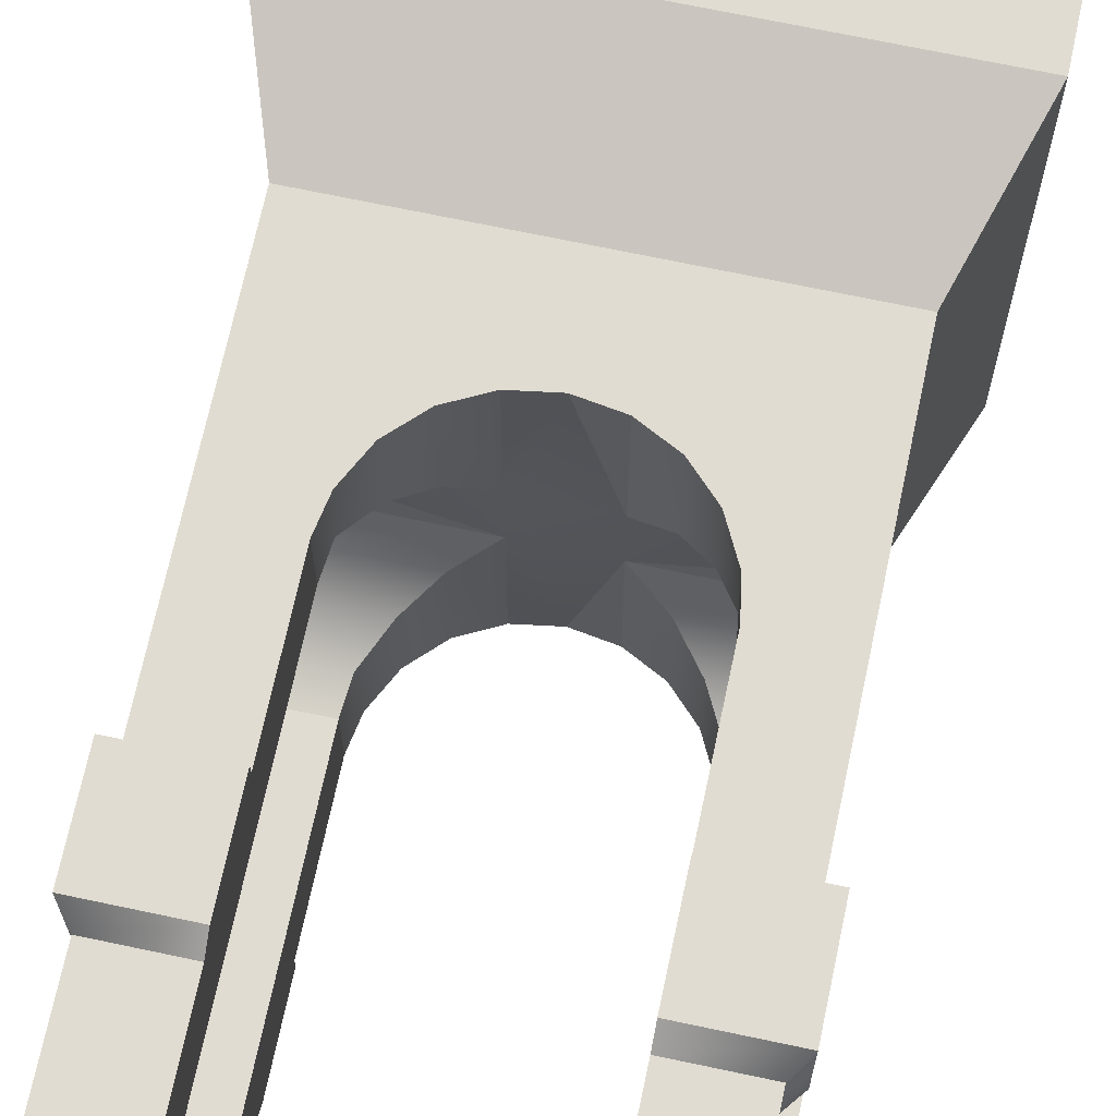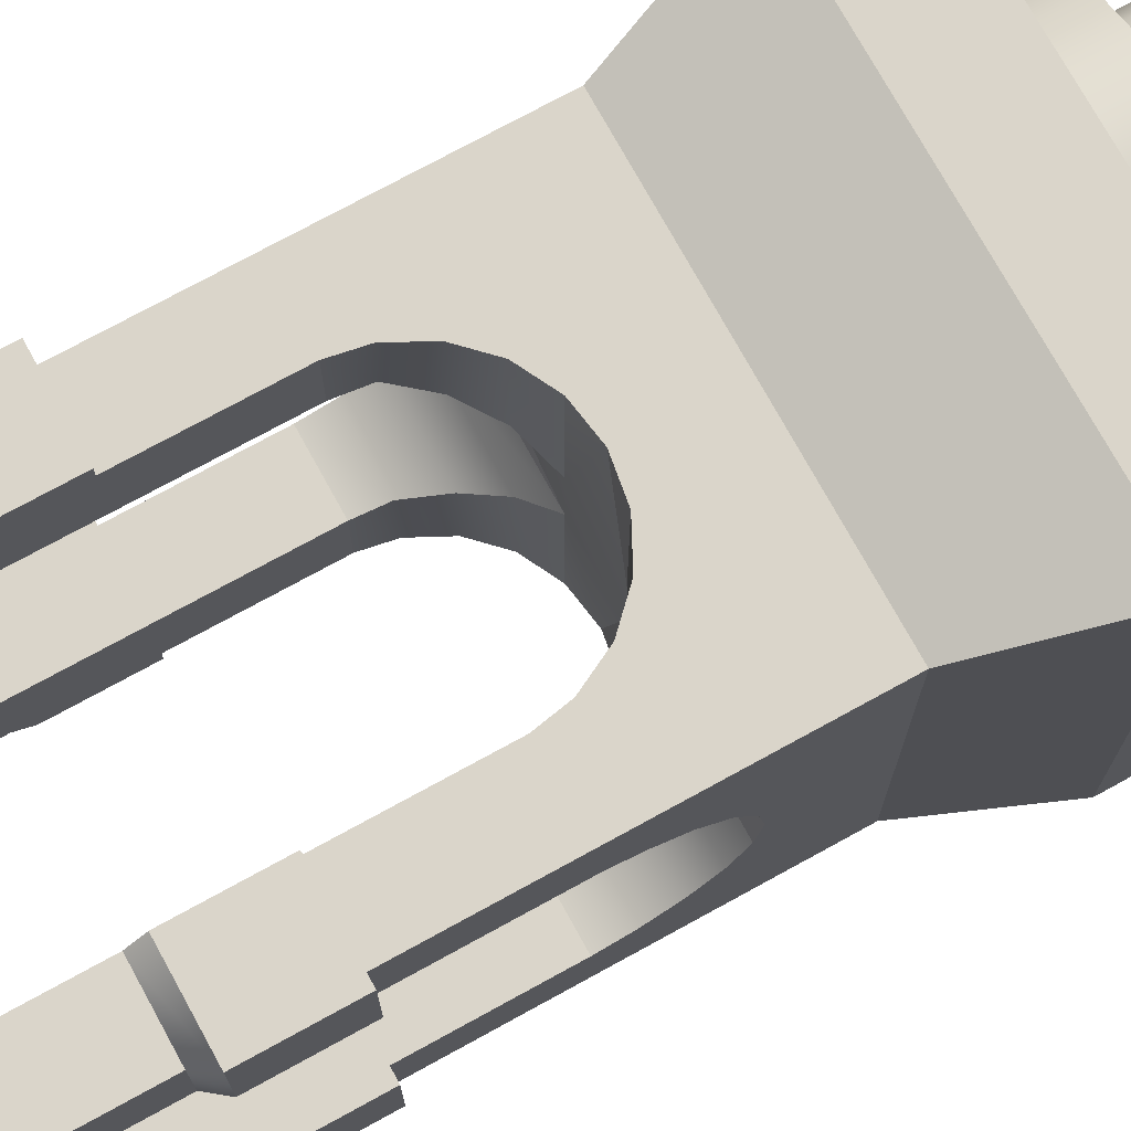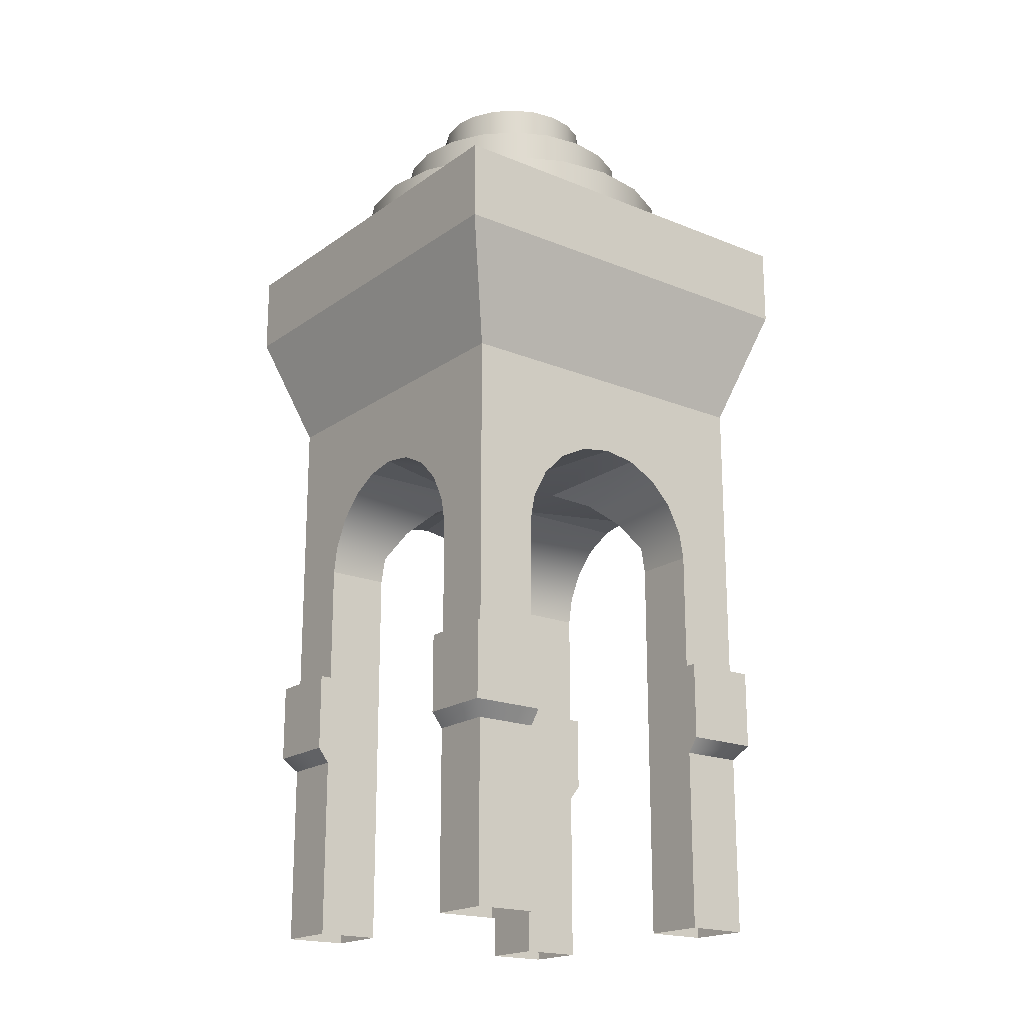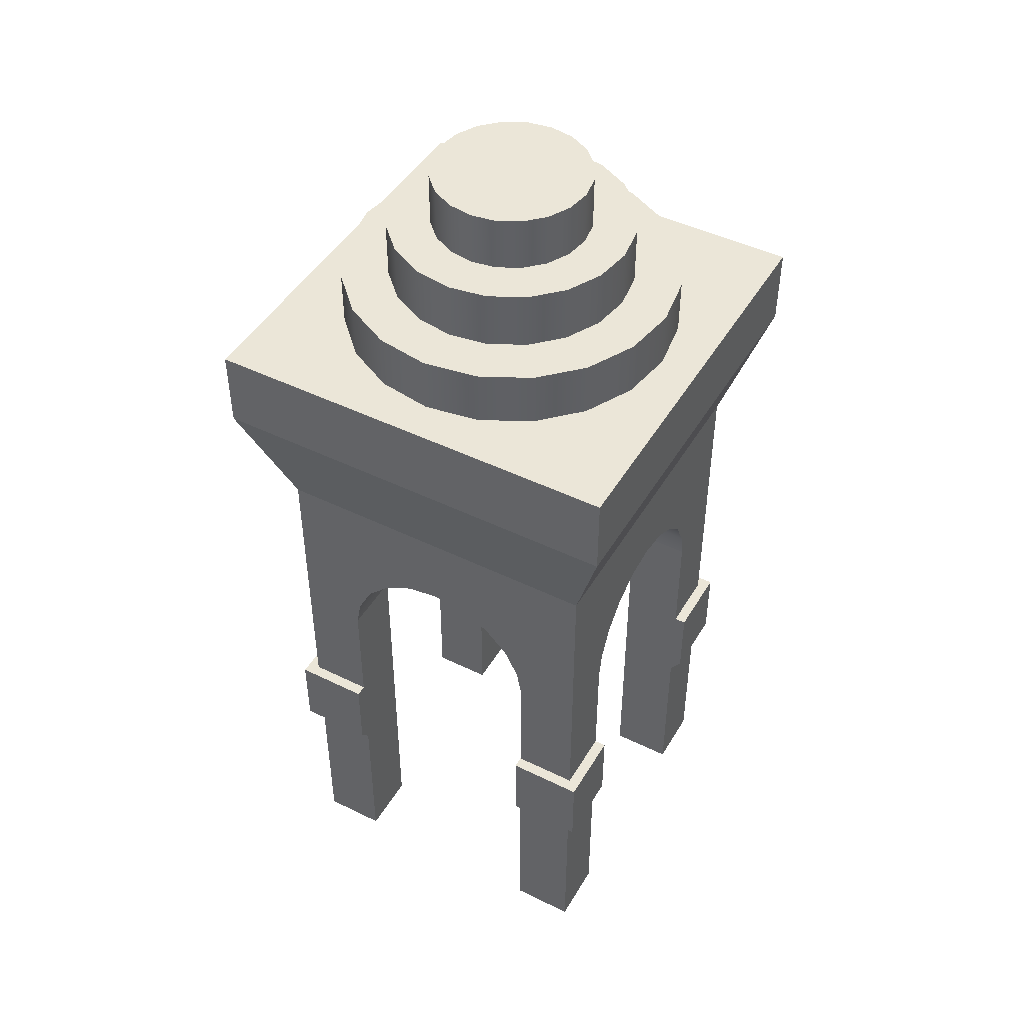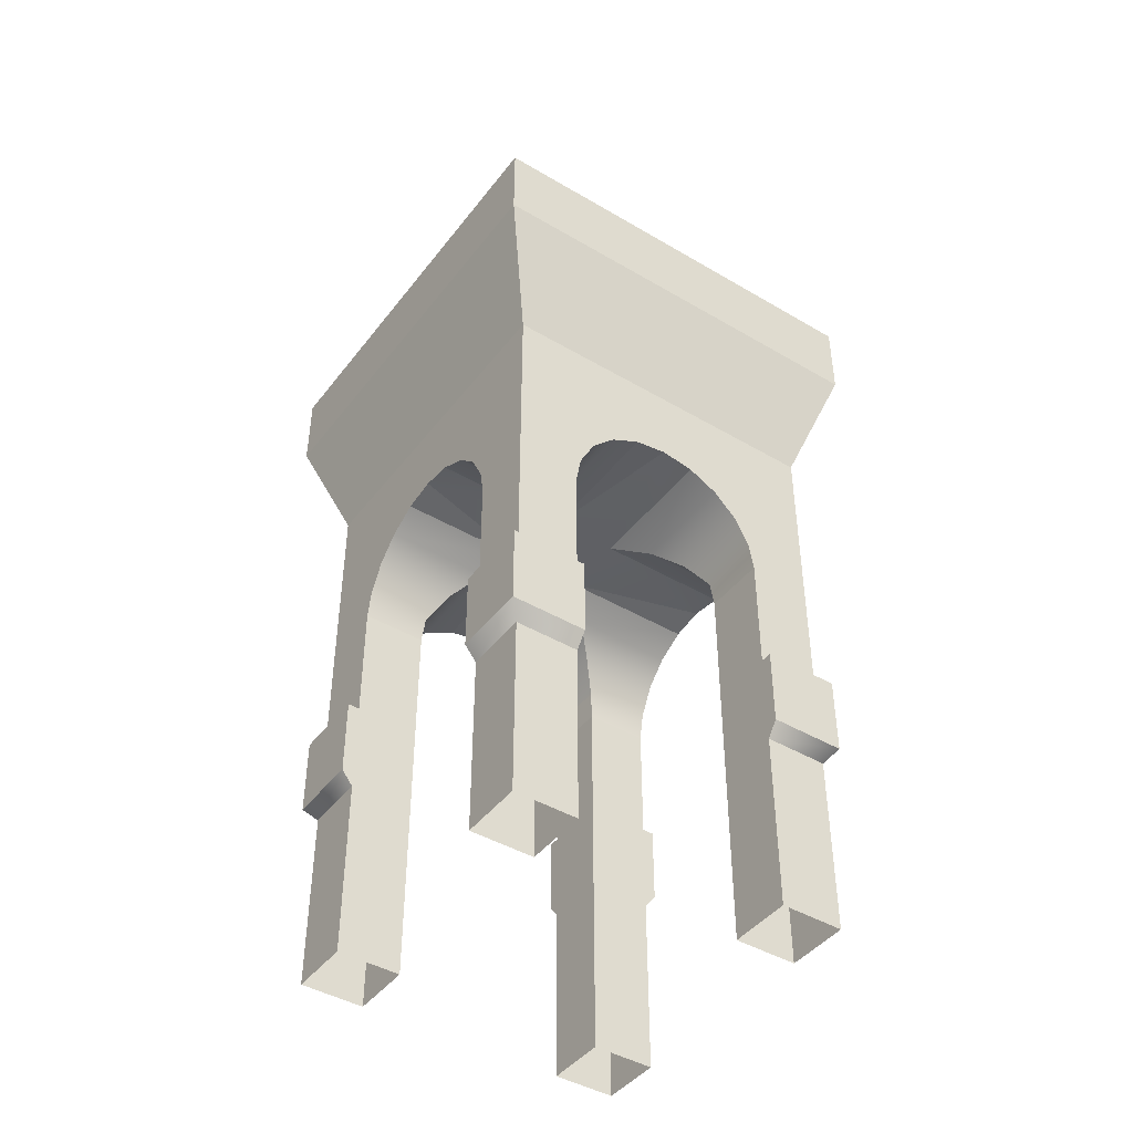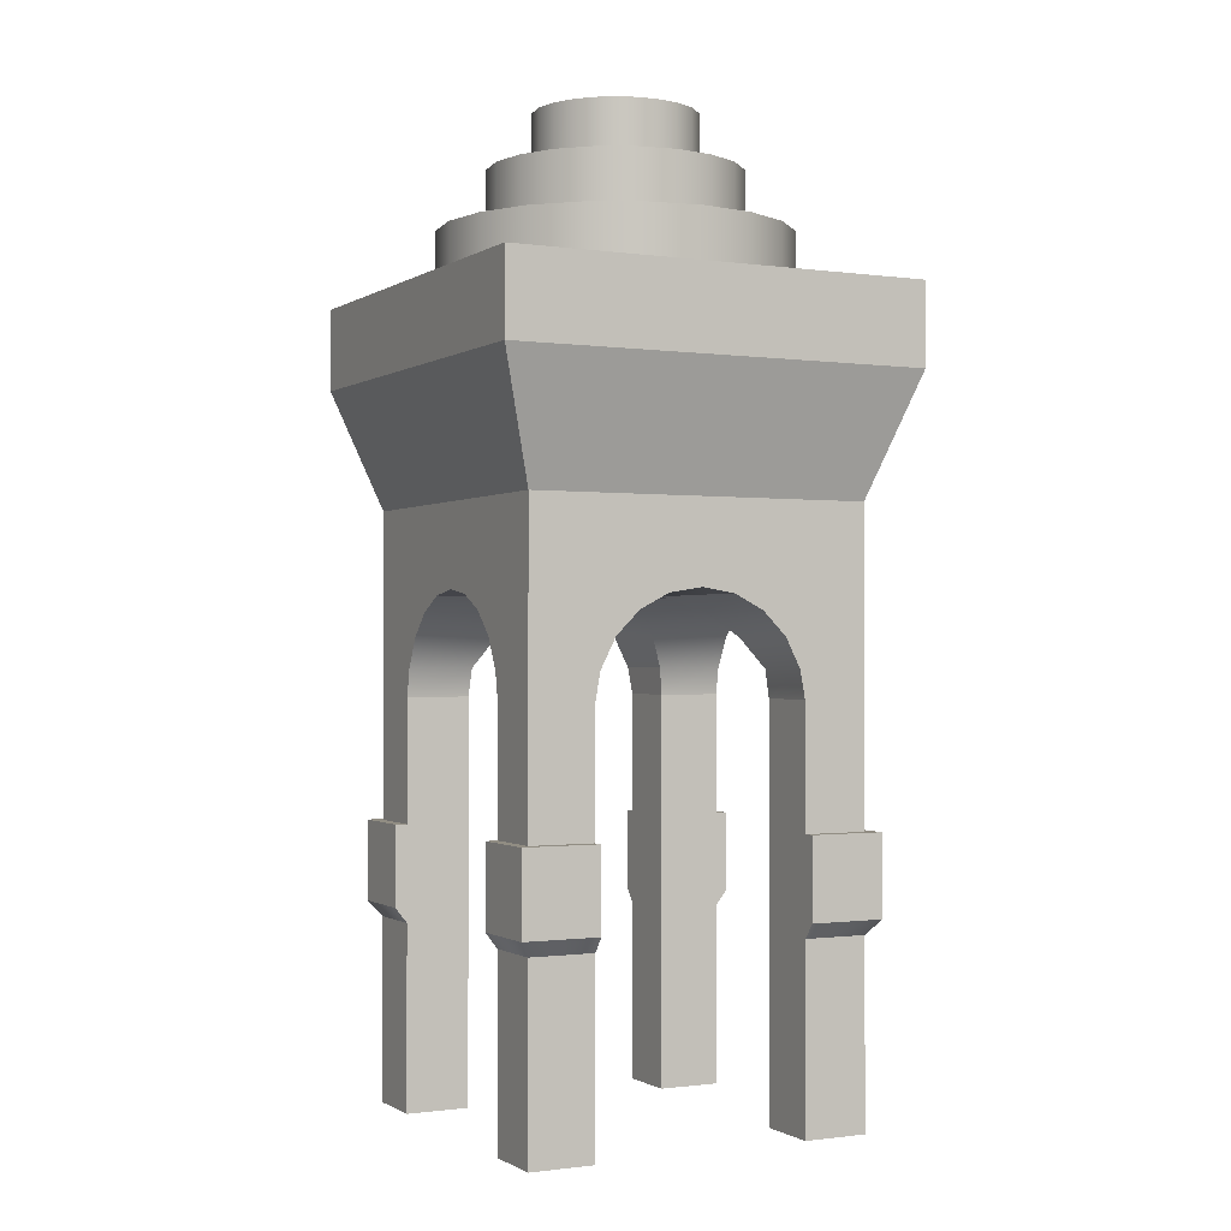
<metadata>
{"format":"obj","ext":"obj","renderer":"f3d","projection":"perspective","resolution":1024,"background":"white","views":[{"elev":69.3,"azim":12.0,"up":"+Z"},{"elev":74.2,"azim":61.2,"up":"+Z"},{"elev":-19.2,"azim":-127.5,"up":"+Y"},{"elev":46.3,"azim":-150.8,"up":"+Y"},{"elev":-44.0,"azim":-124.7,"up":"+Y"},{"elev":-0.9,"azim":-117.0,"up":"+Y"}]}
</metadata>
<code>
g default
v 0 551.2 -207.2
v -40.16 544.9 -207.2
v -76.3 526.5 -207.2
v -105 497.8 -207.2
v -123.4 461.7 -207.2
v -129.5 428.1 -207.2
v -40.16 544.9 -40.05
v -76.3 526.5 -76.18
v -105 497.8 -104.9
v -126.5 461.7 -126.3
v -129.5 428.1 -129.4
v 207.3 649.5 -207.2
v -207.3 649.5 -207.2
v -207.3 428.1 -129.4
v -207.3 551.2 0
v -207.3 544.9 -40.05
v -207.3 526.5 -76.18
v -207.3 497.8 -104.9
v -207.3 461.7 -123.3
v -207.3 -57.54 -207.2
v -207.3 -57.54 -129.4
v -207.3 279.8 -207.2
v -207.3 279.8 -129.4
v -129.5 279.8 -207.2
v -129.5 -57.54 -207.2
v -129.5 -57.54 -129.4
v -207.3 164.5 -207.2
v -129.5 164.5 -207.2
v -207.3 164.5 -129.4
v -221.5 182.7 -221.4
v -129.5 182.7 -221.4
v -221.5 279.8 -221.4
v -129.5 279.8 -221.4
v -221.5 182.7 -129.4
v -221.5 279.8 -129.4
v 207.3 551.2 0
v 207.3 544.9 -40.05
v 207.3 526.5 -76.18
v 207.3 497.8 -104.9
v 207.3 461.7 -123.3
v 207.3 428.1 -129.4
v 40.16 544.9 -40.05
v 76.3 526.5 -76.18
v 105 497.8 -104.9
v 126.5 461.7 -126.3
v 129.5 428.1 -129.4
v 129.5 428.1 -207.2
v 40.16 544.9 -207.2
v 76.3 526.5 -207.2
v 105 497.8 -207.2
v 123.4 461.7 -207.2
v 207.3 -57.54 -207.2
v 129.5 -57.54 -207.2
v 207.3 279.8 -207.2
v 129.5 279.8 -207.2
v 207.3 279.8 -129.4
v 207.3 -57.54 -129.4
v 129.5 -57.54 -129.4
v 207.3 164.5 -207.2
v 207.3 164.5 -129.4
v 129.5 164.5 -207.2
v 221.5 182.7 -221.4
v 221.5 182.7 -129.4
v 221.5 279.8 -221.4
v 221.5 279.8 -129.4
v 129.5 182.7 -221.4
v 129.5 279.8 -221.4
v 0 551.2 207.2
v 40.16 544.9 207.2
v 76.3 526.5 207.2
v 105 497.8 207.2
v 123.4 461.7 207.2
v 129.5 428.1 207.2
v 40.16 544.9 40.05
v 76.3 526.5 76.18
v 105 497.8 104.9
v 126.5 461.7 126.3
v 129.5 428.1 129.4
v -207.3 649.5 207.2
v 207.3 649.5 207.2
v 207.3 428.1 129.4
v 207.3 544.9 40.05
v 207.3 526.5 76.18
v 207.3 497.8 104.9
v 207.3 461.7 123.3
v 207.3 -57.54 207.2
v 207.3 -57.54 129.4
v 207.3 279.8 207.2
v 207.3 279.8 129.4
v 129.5 279.8 207.2
v 129.5 -57.54 207.2
v 129.5 -57.54 129.4
v 207.3 164.5 207.2
v 129.5 164.5 207.2
v 207.3 164.5 129.4
v 221.5 182.7 221.4
v 129.5 182.7 221.4
v 221.5 279.8 221.4
v 129.5 279.8 221.4
v 221.5 182.7 129.4
v 221.5 279.8 129.4
v -207.3 544.9 40.05
v -207.3 526.5 76.18
v -207.3 497.8 104.9
v -207.3 461.7 123.3
v -207.3 428.1 129.4
v -40.16 544.9 40.05
v -76.3 526.5 76.18
v -105 497.8 104.9
v -126.5 461.7 126.3
v -129.5 428.1 129.4
v -129.5 428.1 207.2
v -40.16 544.9 207.2
v -76.3 526.5 207.2
v -105 497.8 207.2
v -123.4 461.7 207.2
v -207.3 -57.54 207.2
v -129.5 -57.54 207.2
v -207.3 279.8 207.2
v -129.5 279.8 207.2
v -207.3 279.8 129.4
v -207.3 -57.54 129.4
v -129.5 -57.54 129.4
v -207.3 164.5 207.2
v -207.3 164.5 129.4
v -129.5 164.5 207.2
v -221.5 182.7 221.4
v -221.5 182.7 129.4
v -221.5 279.8 221.4
v -221.5 279.8 129.4
v -129.5 182.7 221.4
v -129.5 279.8 221.4
v -256.7 796.5 -256.6
v 256.7 796.5 -256.6
v -256.7 796.5 256.6
v 256.7 796.5 256.6
v -256.7 895.5 -256.6
v 256.7 895.5 256.6
v 256.7 895.5 -256.6
v -256.7 895.5 256.6
g shrine_lowpoly low_poly
f 2 7 8 3
f 3 8 9 4
f 4 9 10 5
f 5 10 11 6
f 1 13 12
f 3 13 2
f 4 13 3
f 5 13 4
f 6 13 5
f 7 16 17 8
f 8 17 18 9
f 9 18 19 10
f 10 19 14 11
f 15 13 16
f 16 13 17
f 17 13 18
f 18 13 19
f 19 13 14
f 20 21 29 27
f 28 11 26 25
f 21 26 11 29
f 25 20 27 28
f 31 30 32 33
f 24 11 28
f 29 11 23
f 30 34 35 32
f 28 27 30 31
f 22 24 33 32
f 24 28 31 33
f 27 29 34 30
f 29 23 35 34
f 23 22 32 35
f 22 23 14 13
f 23 11 14
f 11 24 6
f 24 22 13 6
f 37 42 43 38
f 38 43 44 39
f 39 44 45 40
f 40 45 46 41
f 37 12 36
f 38 12 37
f 39 12 38
f 40 12 39
f 41 12 40
f 42 48 49 43
f 43 49 50 44
f 44 50 51 45
f 45 51 47 46
f 1 12 48
f 48 12 49
f 49 12 50
f 50 12 51
f 51 12 47
f 52 53 61 59
f 60 46 58 57
f 53 58 46 61
f 57 52 59 60
f 63 62 64 65
f 56 46 60
f 61 46 55
f 62 66 67 64
f 60 59 62 63
f 54 56 65 64
f 56 60 63 65
f 59 61 66 62
f 61 55 67 66
f 55 54 64 67
f 54 55 47 12
f 55 46 47
f 46 56 41
f 56 54 12 41
f 69 74 75 70
f 70 75 76 71
f 71 76 77 72
f 72 77 78 73
f 68 80 79
f 70 80 69
f 71 80 70
f 72 80 71
f 73 80 72
f 74 82 83 75
f 75 83 84 76
f 76 84 85 77
f 77 85 81 78
f 36 80 82
f 82 80 83
f 83 80 84
f 84 80 85
f 85 80 81
f 86 87 95 93
f 94 78 92 91
f 87 92 78 95
f 91 86 93 94
f 97 96 98 99
f 90 78 94
f 95 78 89
f 96 100 101 98
f 94 93 96 97
f 88 90 99 98
f 90 94 97 99
f 93 95 100 96
f 95 89 101 100
f 89 88 98 101
f 88 89 81 80
f 89 78 81
f 78 90 73
f 90 88 80 73
f 102 107 108 103
f 103 108 109 104
f 104 109 110 105
f 105 110 111 106
f 15 79 13
f 103 79 102
f 104 79 103
f 105 79 104
f 106 79 105
f 107 113 114 108
f 108 114 115 109
f 109 115 116 110
f 110 116 112 111
f 68 79 113
f 113 79 114
f 114 79 115
f 115 79 116
f 116 79 112
f 117 118 126 124
f 125 111 123 122
f 118 123 111 126
f 122 117 124 125
f 128 127 129 130
f 121 111 125
f 126 111 120
f 127 131 132 129
f 125 124 127 128
f 119 121 130 129
f 121 125 128 130
f 124 126 131 127
f 126 120 132 131
f 120 119 129 132
f 119 120 112 79
f 120 111 112
f 111 121 106
f 121 119 79 106
f 134 12 13 133
f 135 79 80 136
f 136 80 12 134
f 79 135 133 13
f 139 134 133 137
f 138 140 135 136
f 138 136 134 139
f 135 140 137 133
f 140 138 139 137
f 36 74 42
f 42 37 36
f 16 7 15
f 107 102 15
f 74 107 7
f 48 42 1
f 1 7 2
f 68 107 74
f 68 74 69
f 36 12 80
f 69 80 68
f 102 79 15
f 2 13 1
f 107 15 7
f 82 74 36
f 1 42 7
f 113 107 68
f 74 7 42
g default
v 199.4 866.2 -64.8
v 169.6 866.2 -123.2
v 123.2 866.2 -169.6
v 64.8 866.2 -199.4
v 0 866.2 -209.7
v -64.8 866.2 -199.4
v -123.2 866.2 -169.6
v -169.6 866.2 -123.2
v -199.4 866.2 -64.8
v -209.7 866.2 0
v -199.4 866.2 64.8
v -169.6 866.2 123.2
v -123.2 866.2 169.6
v -64.8 866.2 199.4
v -6e-06 866.2 209.7
v 64.8 866.2 199.4
v 123.2 866.2 169.6
v 169.6 866.2 123.2
v 199.4 866.2 64.8
v 209.7 866.2 0
v 199.4 964.5 -64.8
v 169.6 964.5 -123.2
v 123.2 964.5 -169.6
v 64.8 964.5 -199.4
v 0 964.5 -209.7
v -64.8 964.5 -199.4
v -123.2 964.5 -169.6
v -169.6 964.5 -123.2
v -199.4 964.5 -64.8
v -209.7 964.5 0
v -199.4 964.5 64.8
v -169.6 964.5 123.2
v -123.2 964.5 169.6
v -64.8 964.5 199.4
v -6e-06 964.5 209.7
v 64.8 964.5 199.4
v 123.2 964.5 169.6
v 169.6 964.5 123.2
v 199.4 964.5 64.8
v 209.7 964.5 0
v 144.4 964.5 -46.9
v 122.8 964.5 -89.21
v 89.21 964.5 -122.8
v 46.9 964.5 -144.4
v -4e-06 964.5 -151.8
v -46.9 964.5 -144.4
v -89.21 964.5 -122.8
v -122.8 964.5 -89.21
v -144.4 964.5 -46.9
v -151.8 964.5 -9e-06
v -144.4 964.5 46.9
v -122.8 964.5 89.21
v -89.21 964.5 122.8
v -46.9 964.5 144.4
v -8e-06 964.5 151.8
v 46.9 964.5 144.4
v 89.21 964.5 122.8
v 122.8 964.5 89.21
v 144.4 964.5 46.9
v 151.8 964.5 -9e-06
v 144.4 1037 -46.9
v 122.8 1037 -89.21
v 89.21 1037 -122.8
v 46.9 1037 -144.4
v -4e-06 1037 -151.8
v -46.9 1037 -144.4
v -89.21 1037 -122.8
v -122.8 1037 -89.21
v -144.4 1037 -46.9
v -151.8 1037 -9e-06
v -144.4 1037 46.9
v -122.8 1037 89.21
v -89.21 1037 122.8
v -46.9 1037 144.4
v -8e-06 1037 151.8
v 46.9 1037 144.4
v 89.21 1037 122.8
v 122.8 1037 89.21
v 144.4 1037 46.9
v 151.8 1037 -9e-06
v 93.55 1037 -30.4
v 79.58 1037 -57.81
v 57.81 1037 -79.58
v 30.4 1037 -93.55
v -5e-06 1037 -98.36
v -30.4 1037 -93.55
v -57.81 1037 -79.58
v -79.58 1037 -57.81
v -93.55 1037 -30.4
v -98.36 1037 -2.9e-05
v -93.55 1037 30.39
v -79.58 1037 57.81
v -57.81 1037 79.58
v -30.4 1037 93.55
v -1.1e-05 1037 98.36
v 30.39 1037 93.55
v 57.81 1037 79.58
v 79.58 1037 57.81
v 93.55 1037 30.4
v 98.36 1037 -1e-06
v 93.55 1104 -30.4
v 79.58 1104 -57.81
v 57.81 1104 -79.58
v 30.4 1104 -93.55
v -5e-06 1104 -98.36
v -30.4 1104 -93.55
v -57.81 1104 -79.58
v -79.58 1104 -57.81
v -93.55 1104 -30.4
v -98.36 1104 -2.9e-05
v -93.55 1104 30.39
v -79.58 1104 57.81
v -57.81 1104 79.58
v -30.4 1104 93.55
v -1.1e-05 1104 98.36
v 30.39 1104 93.55
v 57.81 1104 79.57
v 79.58 1104 57.81
v 93.55 1104 30.4
v 98.36 1104 -1e-06
v 4.9e-05 1104 -0.000111
g low_poly lowpoly_head
f 141 142 162 161
f 142 143 163 162
f 143 144 164 163
f 144 145 165 164
f 145 146 166 165
f 146 147 167 166
f 147 148 168 167
f 148 149 169 168
f 149 150 170 169
f 150 151 171 170
f 151 152 172 171
f 152 153 173 172
f 153 154 174 173
f 154 155 175 174
f 155 156 176 175
f 156 157 177 176
f 157 158 178 177
f 158 159 179 178
f 159 160 180 179
f 160 141 161 180
f 161 162 182 181
f 162 163 183 182
f 163 164 184 183
f 164 165 185 184
f 165 166 186 185
f 166 167 187 186
f 167 168 188 187
f 168 169 189 188
f 169 170 190 189
f 170 171 191 190
f 171 172 192 191
f 172 173 193 192
f 173 174 194 193
f 174 175 195 194
f 175 176 196 195
f 176 177 197 196
f 177 178 198 197
f 178 179 199 198
f 179 180 200 199
f 180 161 181 200
f 181 182 202 201
f 182 183 203 202
f 183 184 204 203
f 184 185 205 204
f 185 186 206 205
f 186 187 207 206
f 187 188 208 207
f 188 189 209 208
f 189 190 210 209
f 190 191 211 210
f 191 192 212 211
f 192 193 213 212
f 193 194 214 213
f 194 195 215 214
f 195 196 216 215
f 196 197 217 216
f 197 198 218 217
f 198 199 219 218
f 199 200 220 219
f 200 181 201 220
f 201 202 222 221
f 202 203 223 222
f 203 204 224 223
f 204 205 225 224
f 205 206 226 225
f 206 207 227 226
f 207 208 228 227
f 208 209 229 228
f 209 210 230 229
f 210 211 231 230
f 211 212 232 231
f 212 213 233 232
f 213 214 234 233
f 214 215 235 234
f 215 216 236 235
f 216 217 237 236
f 217 218 238 237
f 218 219 239 238
f 219 220 240 239
f 220 201 221 240
f 221 222 242 241
f 222 223 243 242
f 223 224 244 243
f 224 225 245 244
f 225 226 246 245
f 226 227 247 246
f 227 228 248 247
f 228 229 249 248
f 229 230 250 249
f 230 231 251 250
f 231 232 252 251
f 232 233 253 252
f 233 234 254 253
f 234 235 255 254
f 235 236 256 255
f 236 237 257 256
f 237 238 258 257
f 238 239 259 258
f 239 240 260 259
f 240 221 241 260
f 241 242 261
f 242 243 261
f 243 244 261
f 244 245 261
f 245 246 261
f 246 247 261
f 247 248 261
f 248 249 261
f 249 250 261
f 250 251 261
f 251 252 261
f 252 253 261
f 253 254 261
f 254 255 261
f 255 256 261
f 256 257 261
f 257 258 261
f 258 259 261
f 259 260 261
f 260 241 261

</code>
